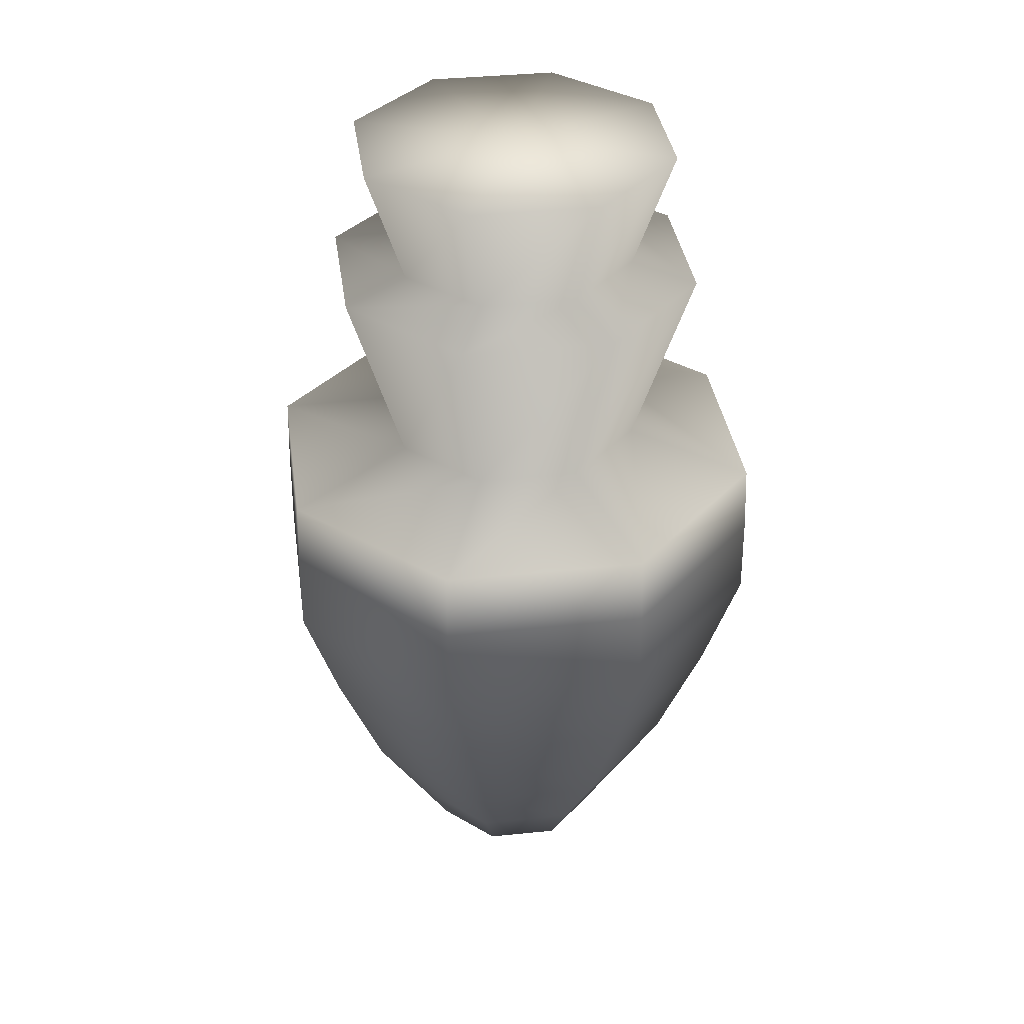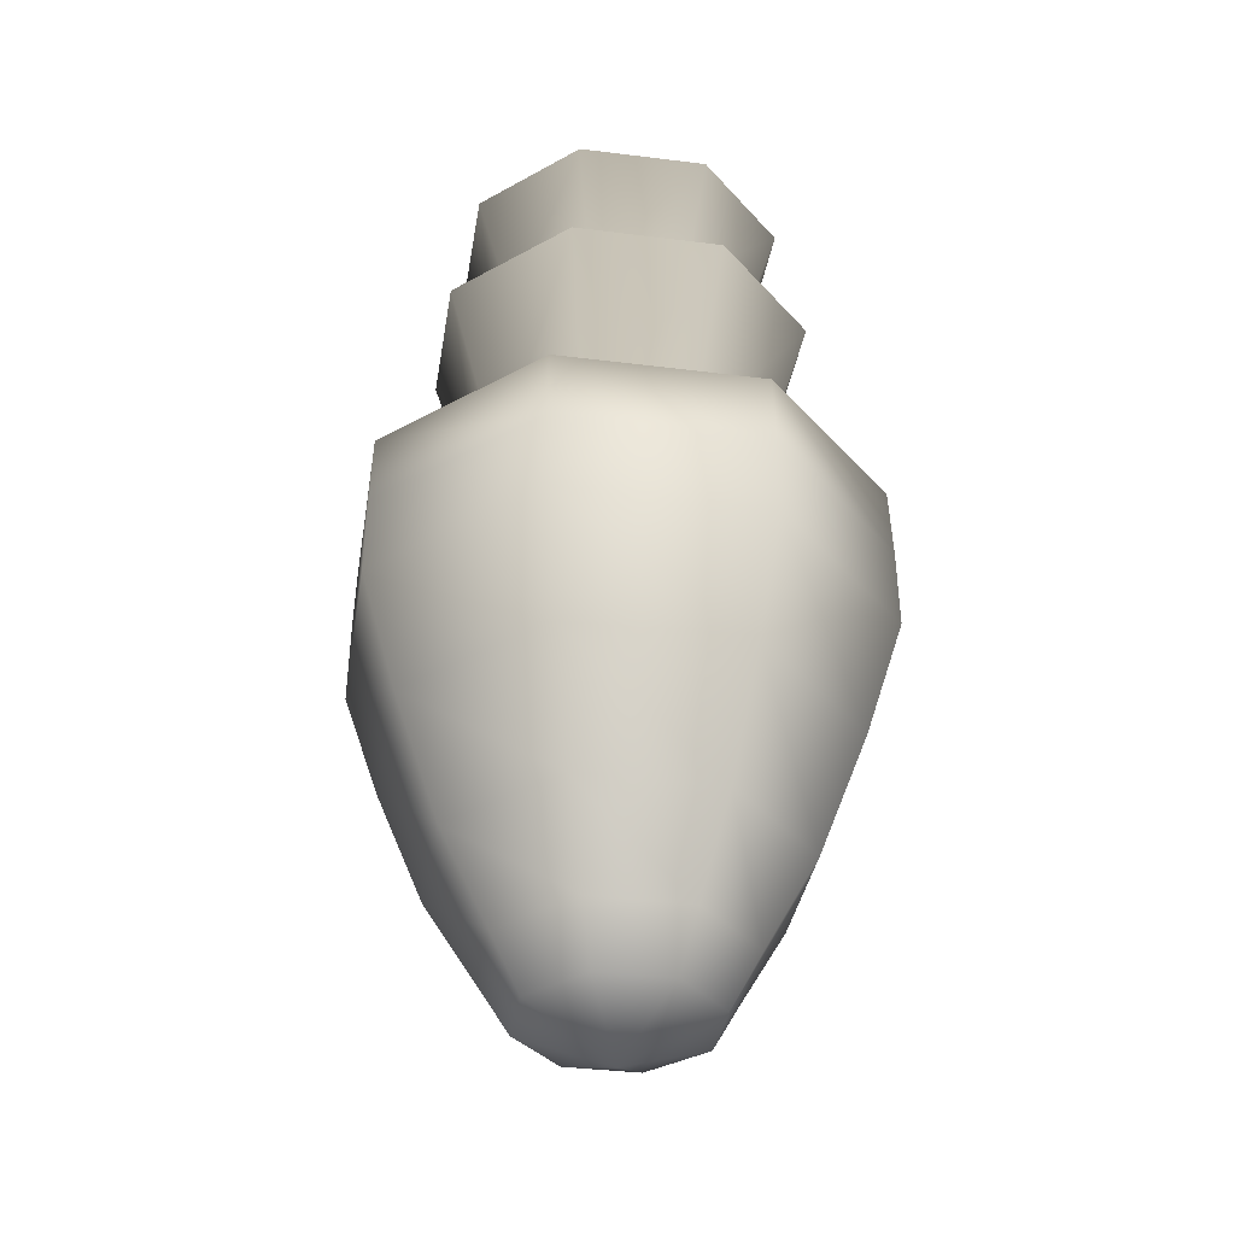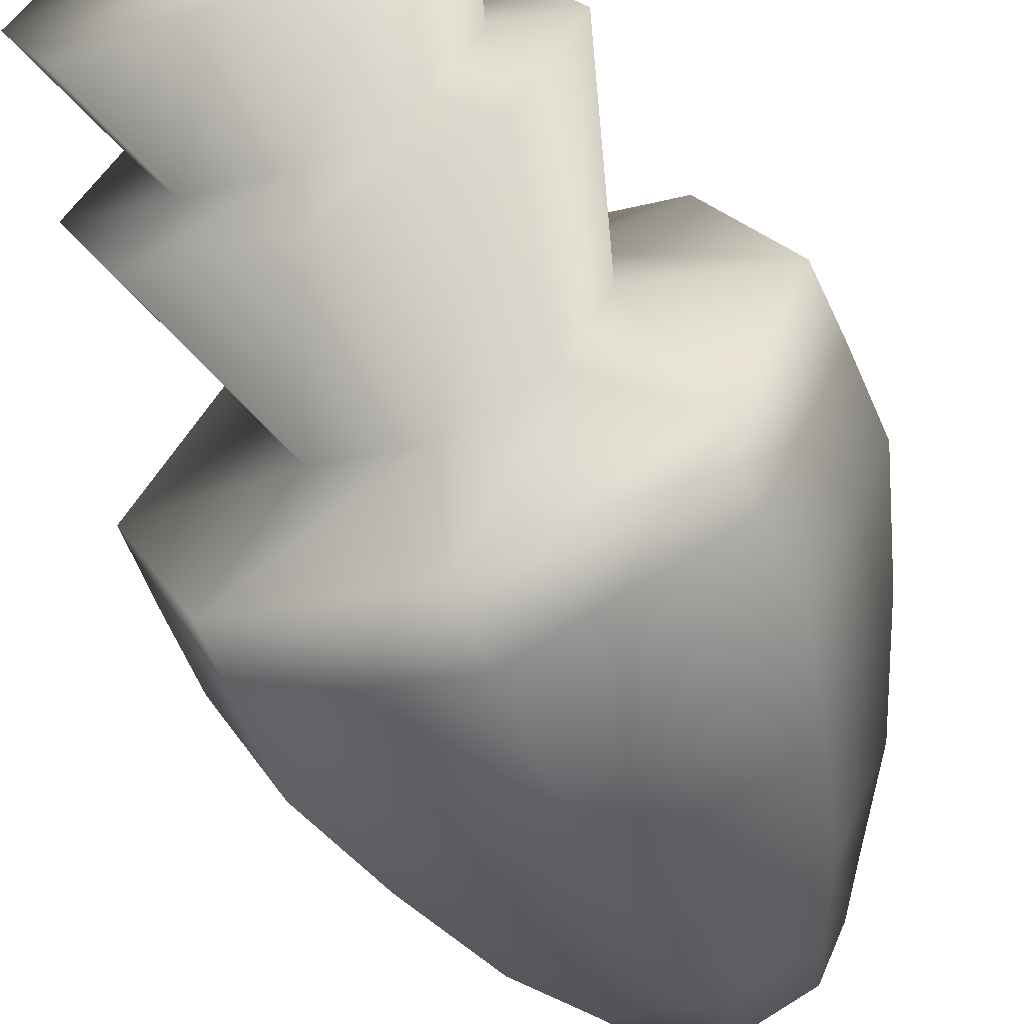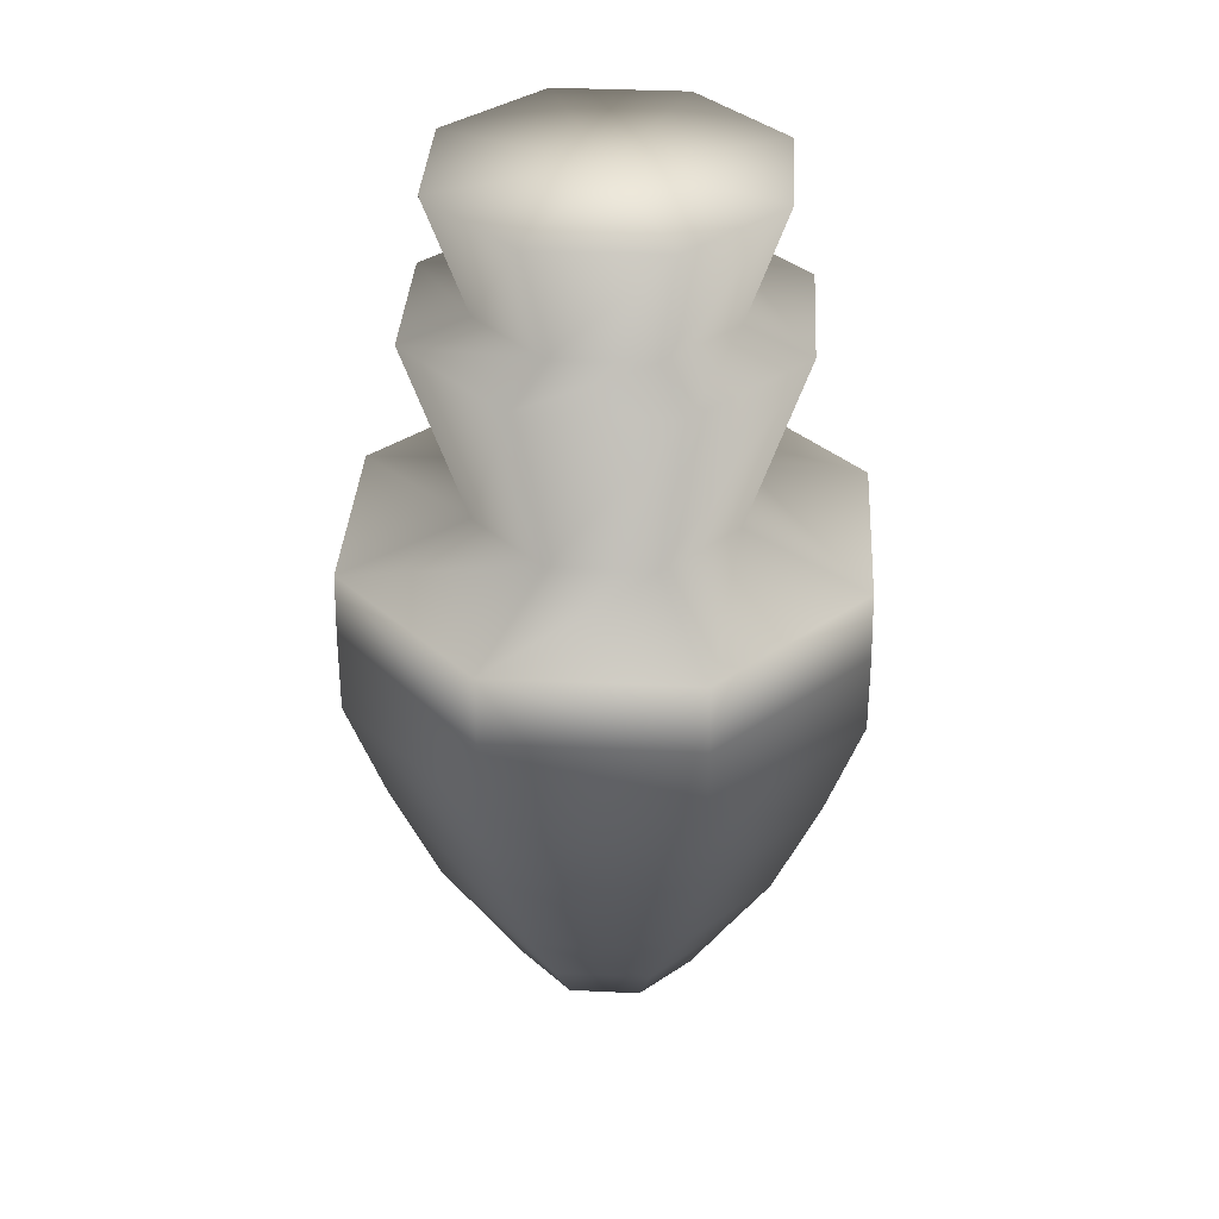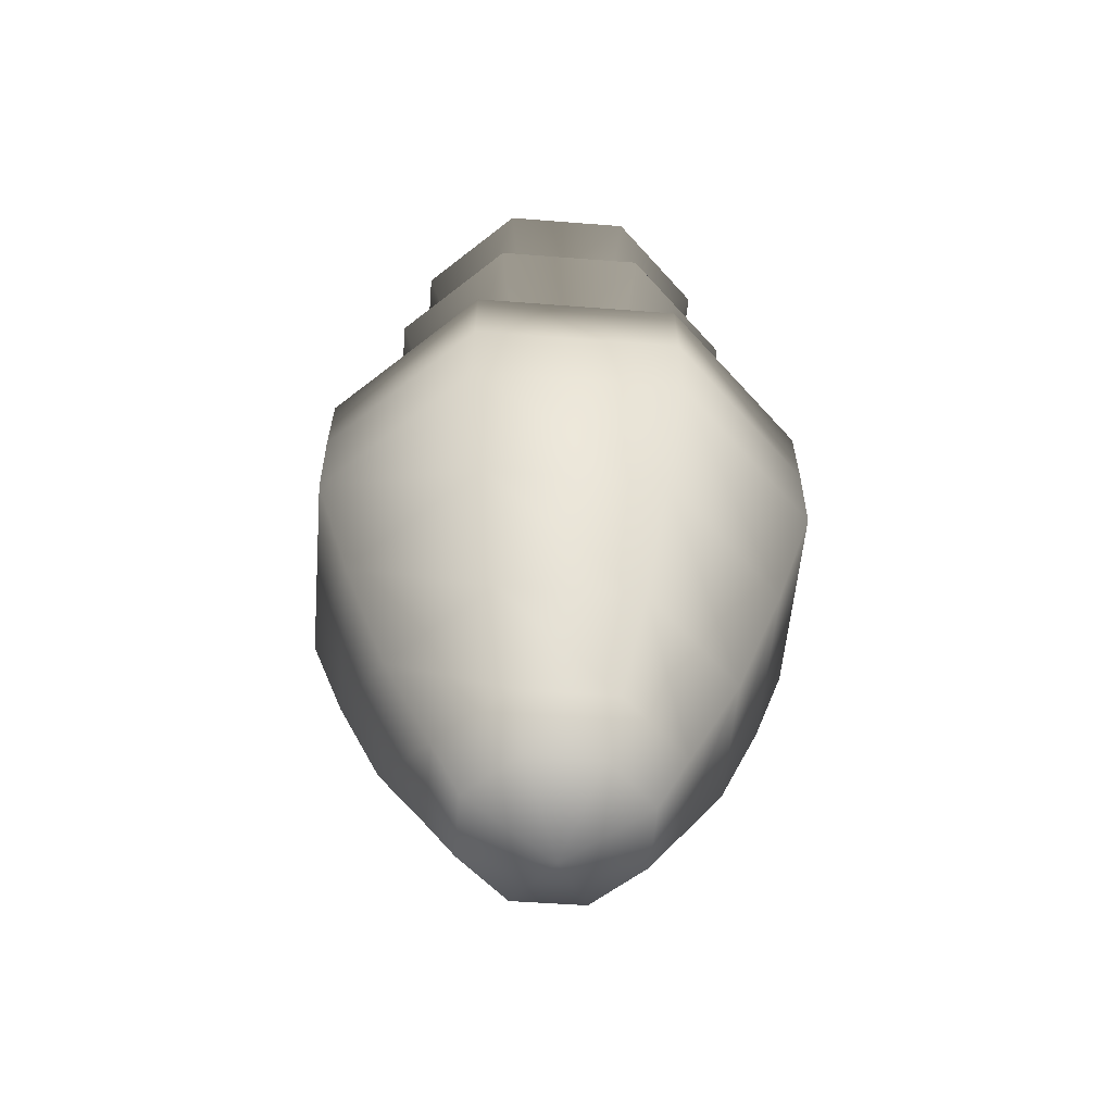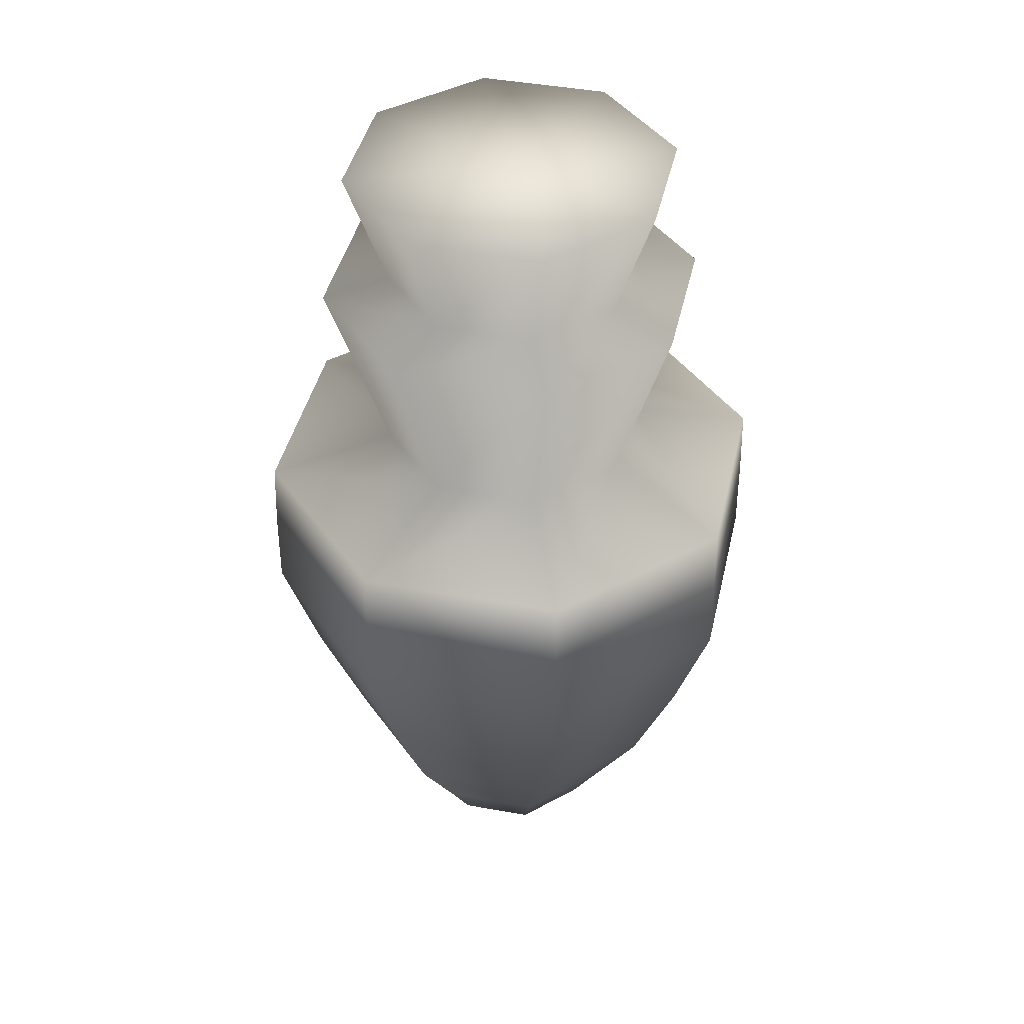
<metadata>
{"format":"obj","ext":"obj","renderer":"f3d","projection":"perspective","resolution":1024,"background":"white","views":[{"elev":36.1,"azim":104.5,"up":"+Y"},{"elev":-36.4,"azim":103.3,"up":"+Y"},{"elev":-61.8,"azim":-156.9,"up":"+Z"},{"elev":36.2,"azim":26.0,"up":"+Y"},{"elev":-54.7,"azim":-117.3,"up":"+Y"},{"elev":42.3,"azim":-99.9,"up":"+Y"}]}
</metadata>
<code>
o LootPotionSmall.obj
v -0.05624 0.5716 -0.05682
v 1.1e-05 0.5715 -0.08014
v -0.07957 0.5716 -0.000487
v -0.05626 0.5716 0.05574
v -1.1e-05 0.5716 0.07903
v 0.05628 0.5716 0.05572
v 0.07962 0.5716 -0.000531
v 0.05628 0.5716 -0.0568
v -0.1169 0.4197 -0.1168
v -0.118 0.3752 -0.1181
v 1.1e-05 0.3752 -0.1669
v 1.1e-05 0.4197 -0.1652
v -0.1655 0.4199 1.1e-05
v -0.1669 0.3753 -5.4e-05
v -0.1171 0.42 0.1171
v -0.1181 0.3753 0.118
v 1.1e-05 0.4201 0.1657
v 1.1e-05 0.3754 0.167
v 0.1171 0.42 0.1171
v 0.1181 0.3753 0.118
v 0.1655 0.4199 1.1e-05
v 0.1669 0.3753 -5.4e-05
v 0.1169 0.4197 -0.1168
v 0.118 0.3752 -0.118
v -0.1183 0.324 -0.1185
v 1.1e-05 0.3239 -0.1674
v -0.1674 0.3242 -0.000184
v -0.1185 0.3243 0.1183
v 1.1e-05 0.3244 0.1674
v 0.1185 0.3243 0.1183
v 0.1674 0.3242 -0.000184
v 0.1183 0.3239 -0.1185
v -0.1013 0.252 -0.1015
v 1.1e-05 0.2519 -0.1434
v -0.1433 0.2522 -0.000249
v -0.1013 0.2524 0.1011
v 1.1e-05 0.2524 0.1431
v 0.1013 0.2524 0.1011
v 0.1433 0.2522 -0.000249
v 0.1013 0.252 -0.1015
v -0.07953 0.1769 -0.07979
v 1.1e-05 0.1769 -0.1127
v -0.1125 0.177 -0.000249
v -0.07957 0.177 0.07936
v 1.1e-05 0.177 0.1123
v 0.07957 0.177 0.07931
v 0.1125 0.1769 -0.000249
v 0.07955 0.1769 -0.07979
v -0.05641 0.123 -0.05658
v 1.1e-05 0.123 -0.08001
v -0.07959 0.1229 -0.000141
v -0.05619 0.1228 0.05604
v 1.1e-05 0.1227 0.07927
v 0.05622 0.1227 0.05604
v 0.07964 0.1229 -0.000162
v 0.05643 0.123 -0.05658
v -0.04252 0.08938 -0.04256
v 1.1e-05 0.0894 -0.06038
v -0.05968 0.08929 -3.2e-05
v -0.04185 0.08918 0.04185
v 1.1e-05 0.08914 0.05899
v 0.04187 0.08918 0.04185
v 0.0597 0.08927 -3.2e-05
v 0.04254 0.08936 -0.04256
v 1.1e-05 0.0642 0.000531
v -1.1e-05 0.441 -0.08417
v -0.05953 0.4411 -0.05947
v -0.08402 0.4411 7.6e-05
v -0.05931 0.4412 0.05938
v -1.1e-05 0.4412 0.08389
v 0.05931 0.4412 0.05936
v 0.08404 0.4411 7.6e-05
v 0.05951 0.4411 -0.05947
v 1.1e-05 0.5616 -0.123
v -0.08657 0.5617 -0.08711
v -0.1225 0.5619 -0.000487
v -0.08666 0.562 0.08614
v -1.1e-05 0.5621 0.122
v 0.08664 0.562 0.0861
v 0.1225 0.5618 -0.000509
v 0.08657 0.5617 -0.08709
v 1.1e-05 0.6492 -0.000553
v 1.1e-05 0.6481 -0.1062
v 0.07469 0.6481 -0.07525
v -0.07464 0.6481 -0.07525
v -0.1056 0.6481 -0.000489
v -0.07467 0.6481 0.07416
v -1.8e-05 0.6481 0.1051
v 0.07469 0.6481 0.07413
v 0.1057 0.6481 -0.000546
g LootPotionSmall
f 12 11 10 9
f 9 10 14 13
f 13 14 16 15
f 15 16 18 17
f 17 18 20 19
f 19 20 22 21
f 21 22 24 23
f 23 24 11 12
f 11 26 25 10
f 10 25 27 14
f 14 27 28 16
f 16 28 29 18
f 18 29 30 20
f 20 30 31 22
f 22 31 32 24
f 24 32 26 11
f 26 34 33 25
f 25 33 35 27
f 27 35 36 28
f 28 36 37 29
f 29 37 38 30
f 30 38 39 31
f 31 39 40 32
f 32 40 34 26
f 34 42 41 33
f 33 41 43 35
f 35 43 44 36
f 36 44 45 37
f 37 45 46 38
f 38 46 47 39
f 39 47 48 40
f 40 48 42 34
f 42 50 49 41
f 41 49 51 43
f 43 51 52 44
f 44 52 53 45
f 45 53 54 46
f 46 54 55 47
f 47 55 56 48
f 48 56 50 42
f 50 58 57 49
f 49 57 59 51
f 51 59 60 52
f 52 60 61 53
f 53 61 62 54
f 54 62 63 55
f 55 63 64 56
f 56 64 58 50
f 58 65 57
f 57 65 59
f 59 65 60
f 60 65 61
f 61 65 62
f 62 65 63
f 63 65 64
f 64 65 58
f 12 9 67 66
f 9 13 68 67
f 13 15 69 68
f 15 17 70 69
f 17 19 71 70
f 19 21 72 71
f 21 23 73 72
f 23 12 66 73
f 7 8 84 90
f 1 2 74 75
f 90 84 82
f 3 1 75 76
f 6 7 90 89
f 4 3 76 77
f 89 90 82
f 5 4 77 78
f 5 6 89 88
f 6 5 78 79
f 88 89 82
f 7 6 79 80
f 4 5 88 87
f 8 7 80 81
f 87 88 82
f 2 8 81 74
f 3 4 87 86
f 86 87 82
f 1 3 86 85
f 85 86 82
f 2 1 85 83
f 83 85 82
f 8 2 83 84
f 84 83 82
f 66 67 75 74
f 67 68 76 75
f 68 69 77 76
f 69 70 78 77
f 70 71 79 78
f 71 72 80 79
f 72 73 81 80
f 73 66 74 81

</code>
